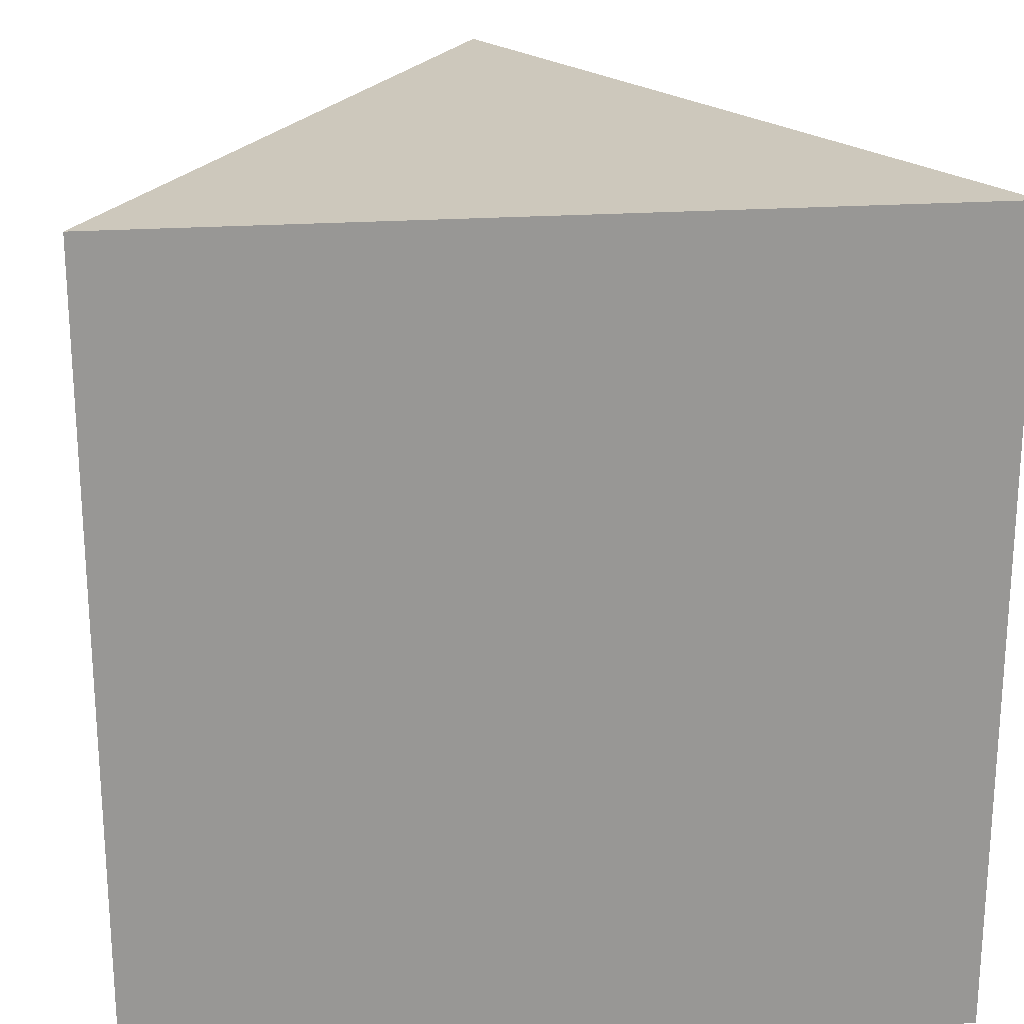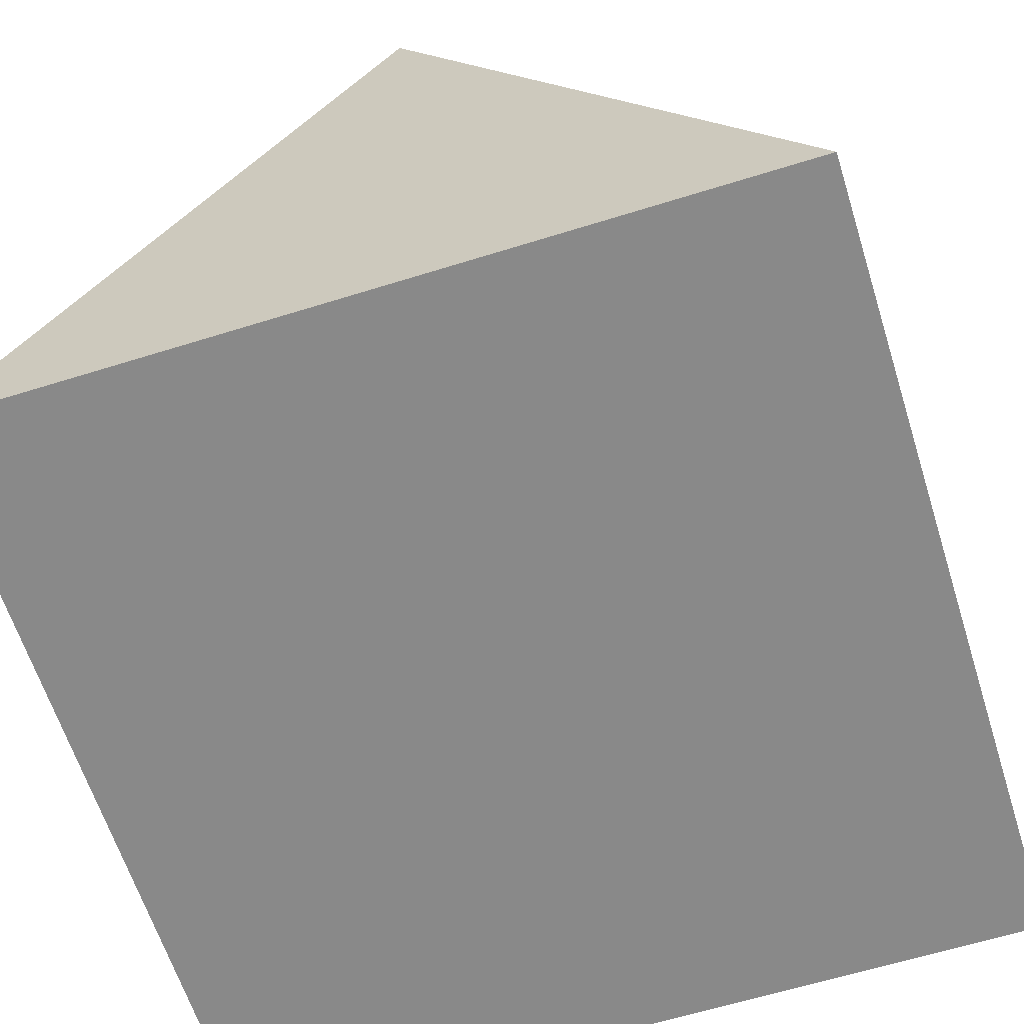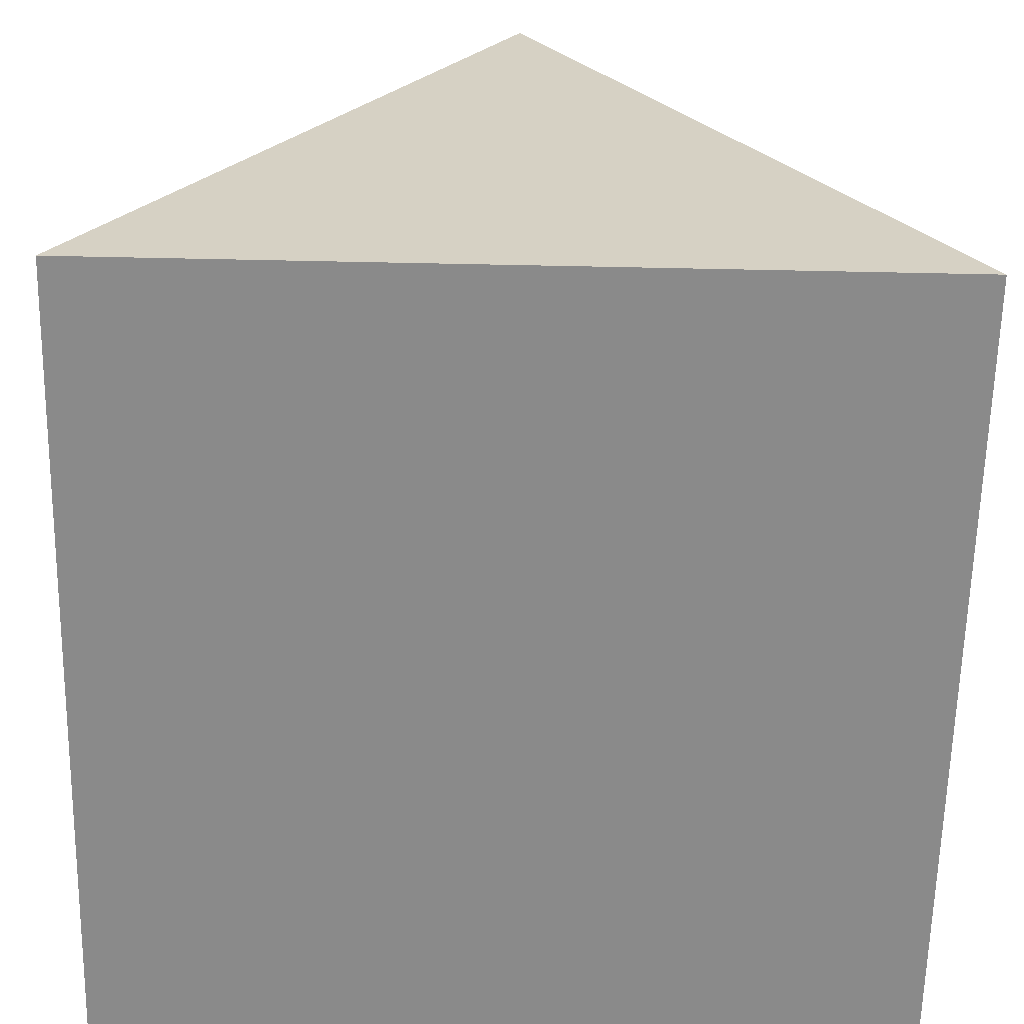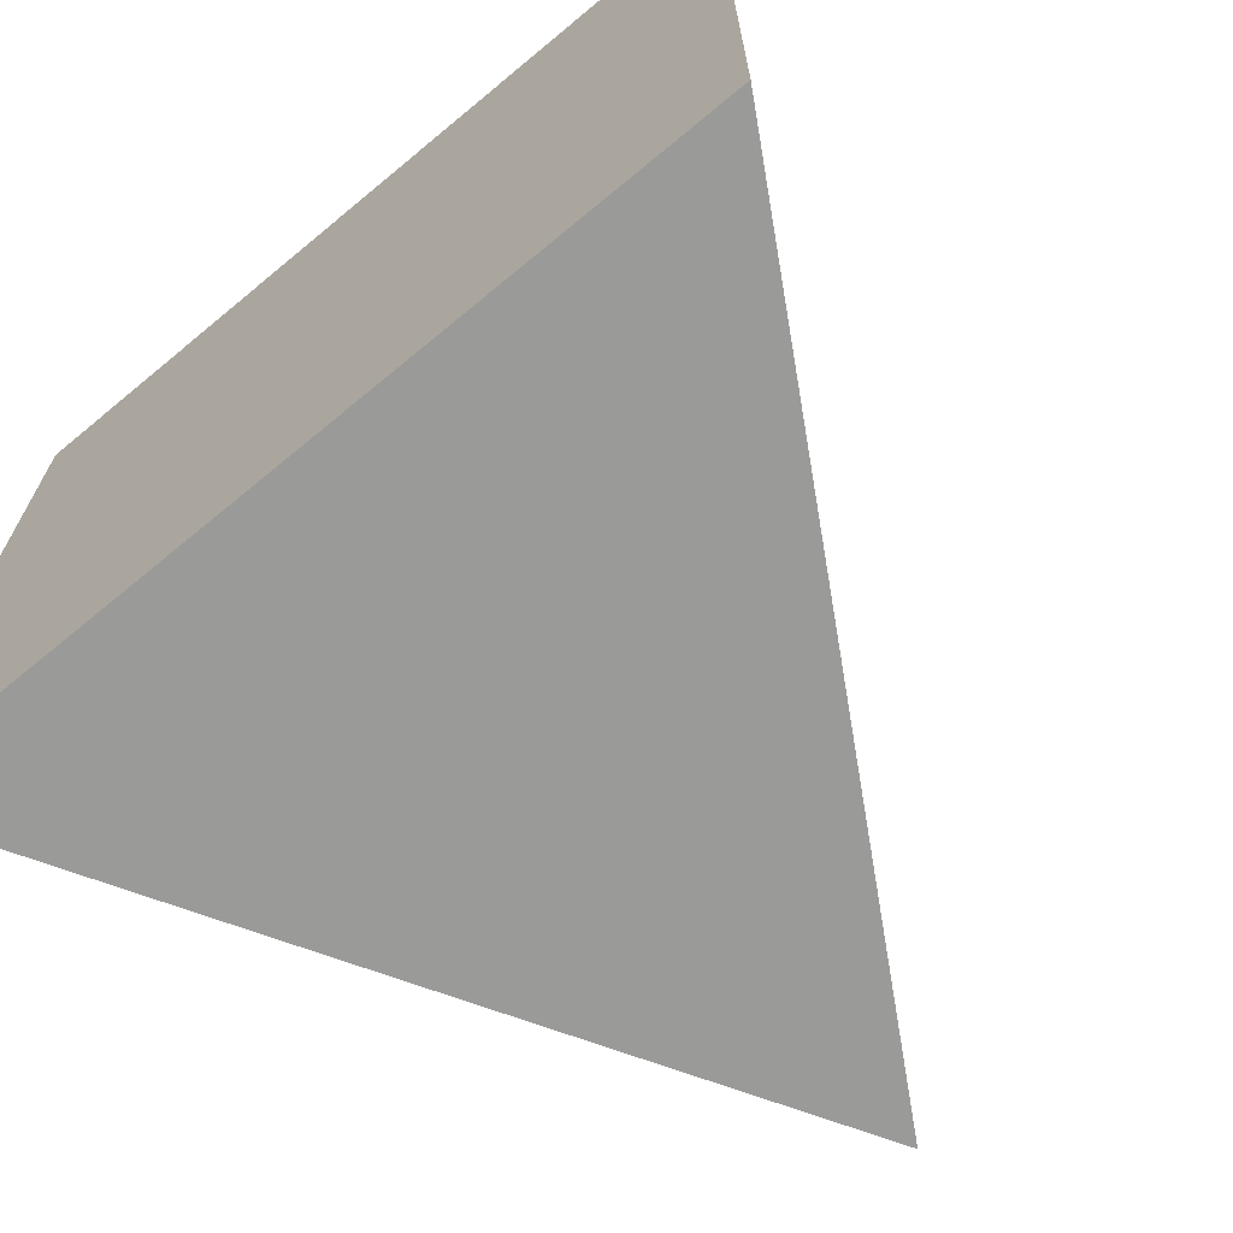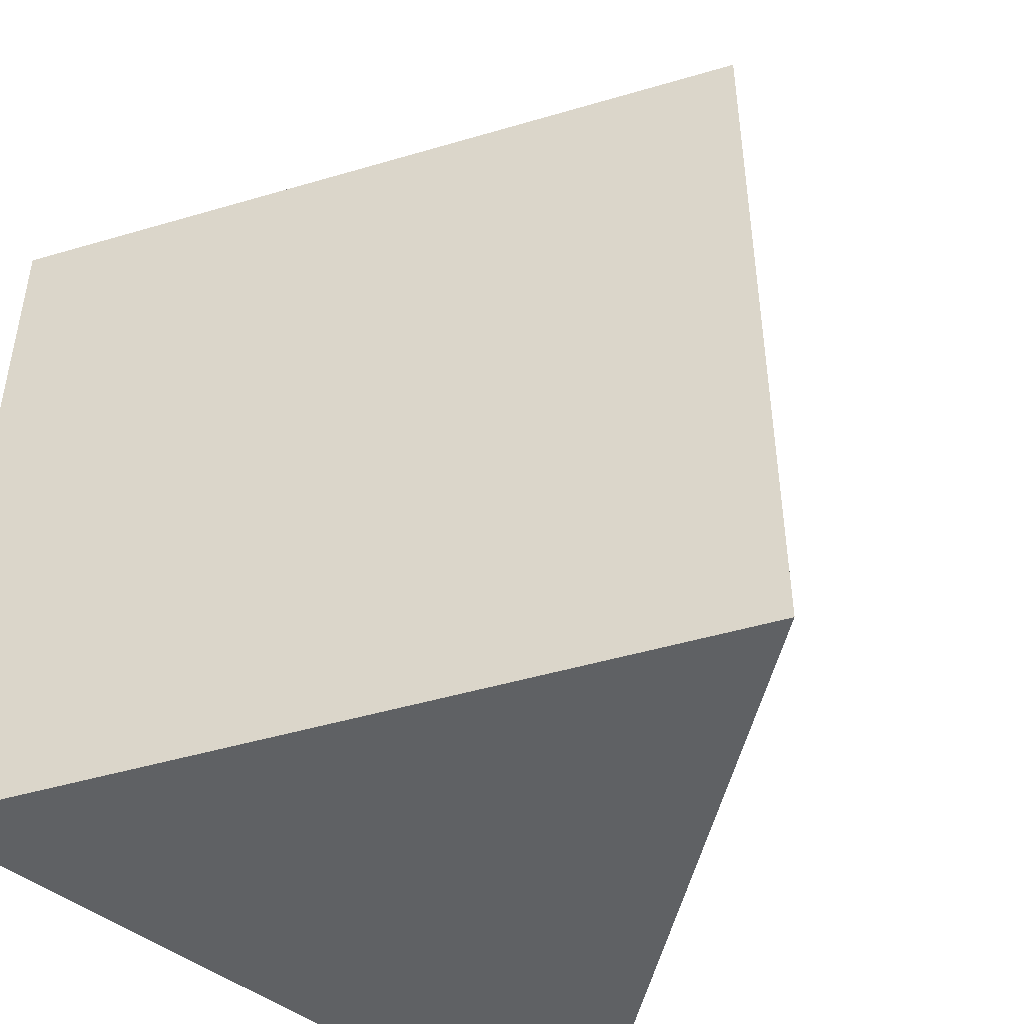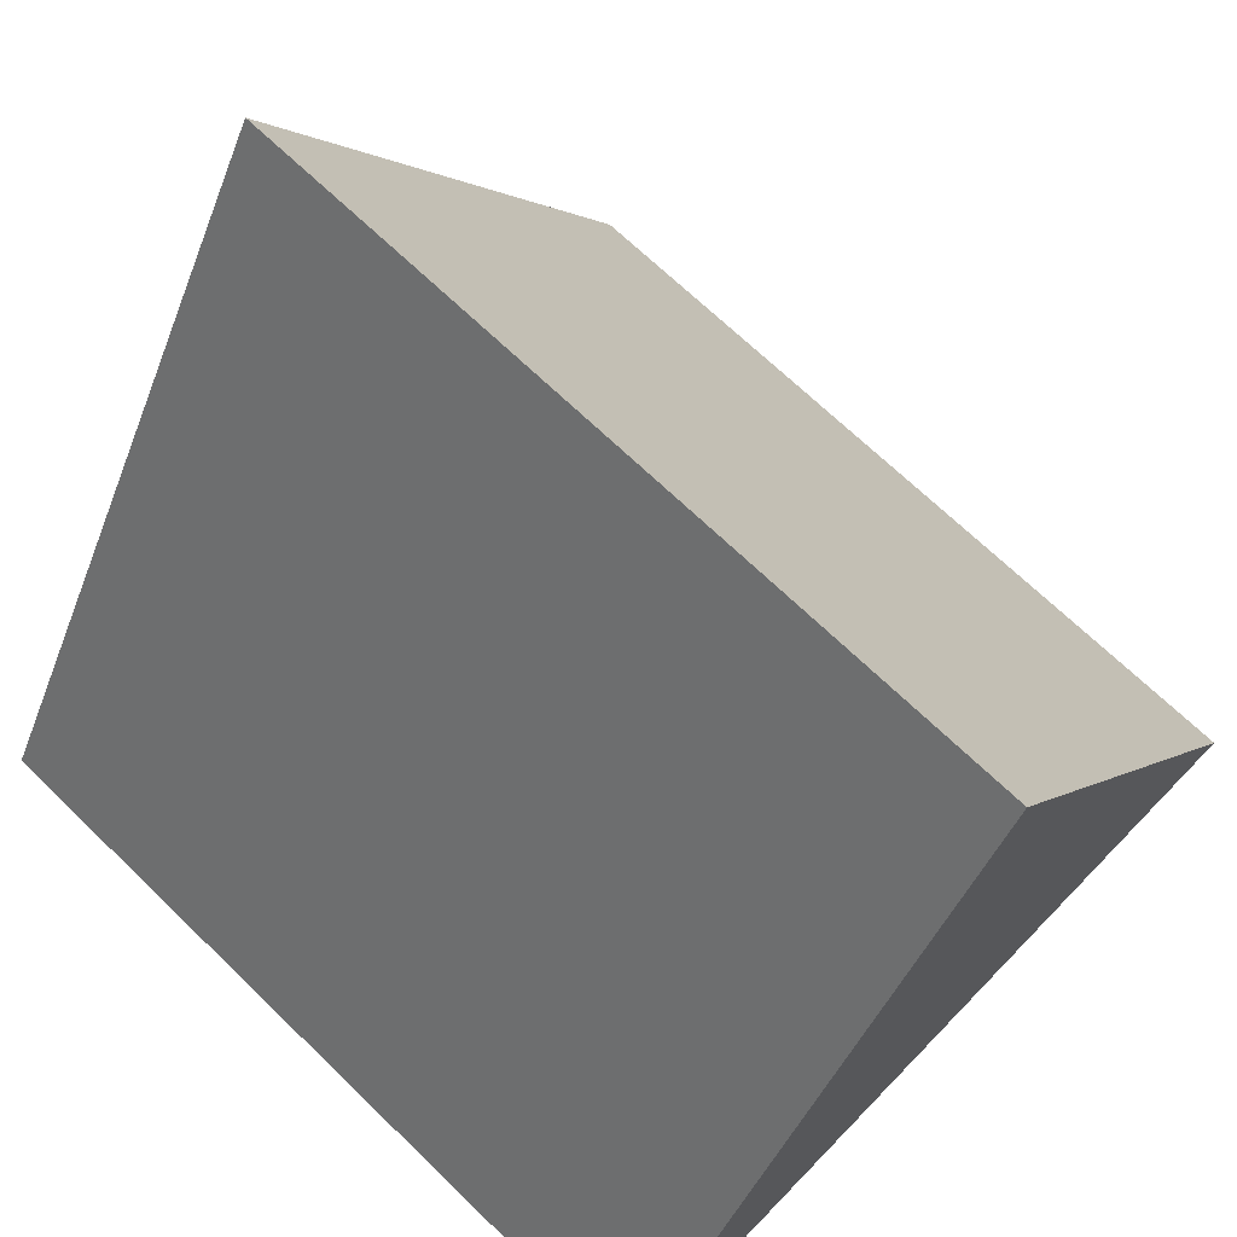
<metadata>
{"format":"obj","ext":"obj","renderer":"f3d","projection":"perspective","resolution":1024,"background":"white","views":[{"elev":22.2,"azim":-6.8,"up":"+Z"},{"elev":-63.0,"azim":17.5,"up":"+Y"},{"elev":-63.5,"azim":178.8,"up":"+Y"},{"elev":-69.2,"azim":39.7,"up":"+Z"},{"elev":-46.7,"azim":138.6,"up":"+Z"},{"elev":68.6,"azim":134.1,"up":"+Y"}]}
</metadata>
<code>
v 2.5 4.33 5
v 5 0 5
v 5 0 0
v 2.5 4.33 0
v 5 0 5
v 2.5 4.33 5
v 0 0 5
v 0 0 5
v 2.5 4.33 5
v 2.5 4.33 0
v 0 0 0
v 2.5 4.33 0
v 5 0 0
v 0 0 0
v 0 0 5
v 0 0 0
v 5 0 0
v 5 0 5
g de553f86-e341-11ea-8911-54bf646e7e1f
f 1 2 4
f 4 2 3
g de02d708-e341-11ea-983b-54bf646e7e1f
f 5 6 7
g de2b47cc-e341-11ea-9f7b-54bf646e7e1f
f 8 9 11
f 11 9 10
g de0261d8-e341-11ea-a886-54bf646e7e1f
f 12 13 14
g de037352-e341-11ea-b8b8-54bf646e7e1f
f 16 17 15
f 15 17 18

</code>
